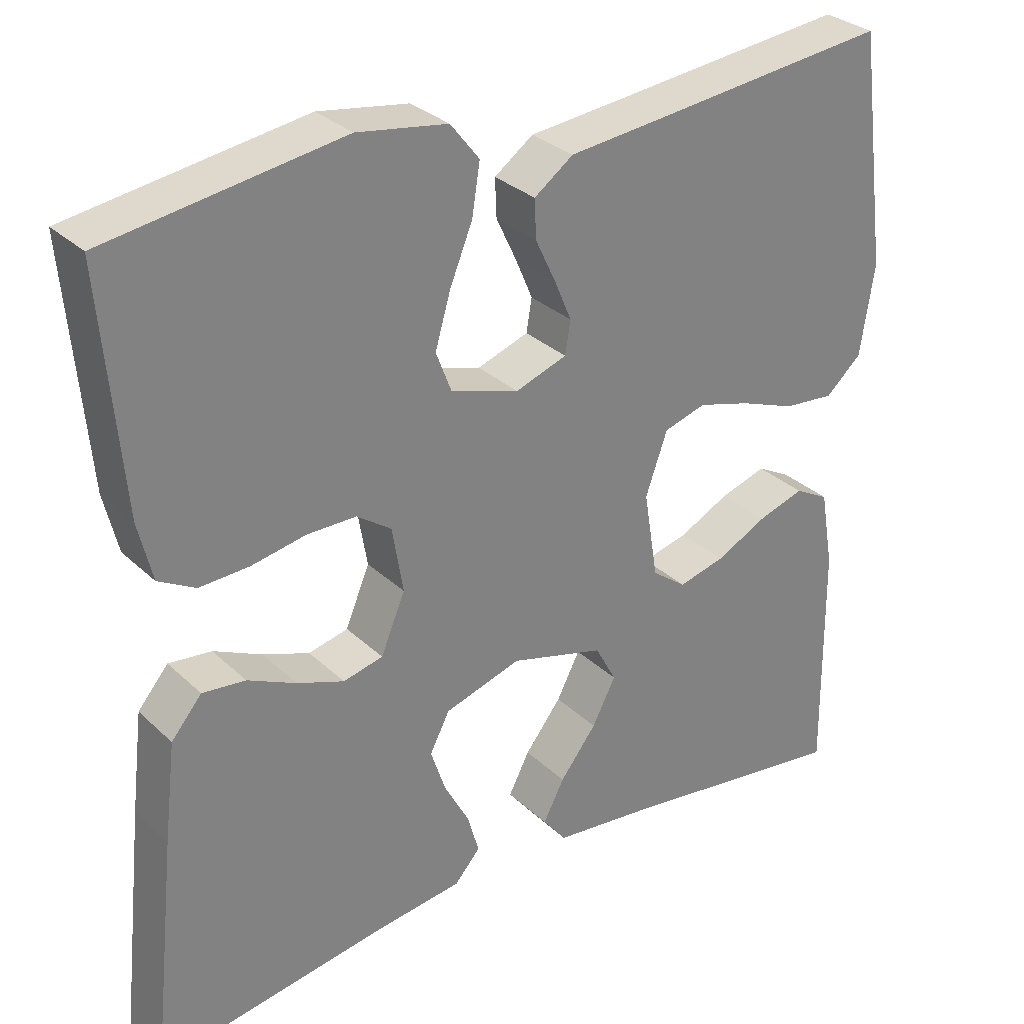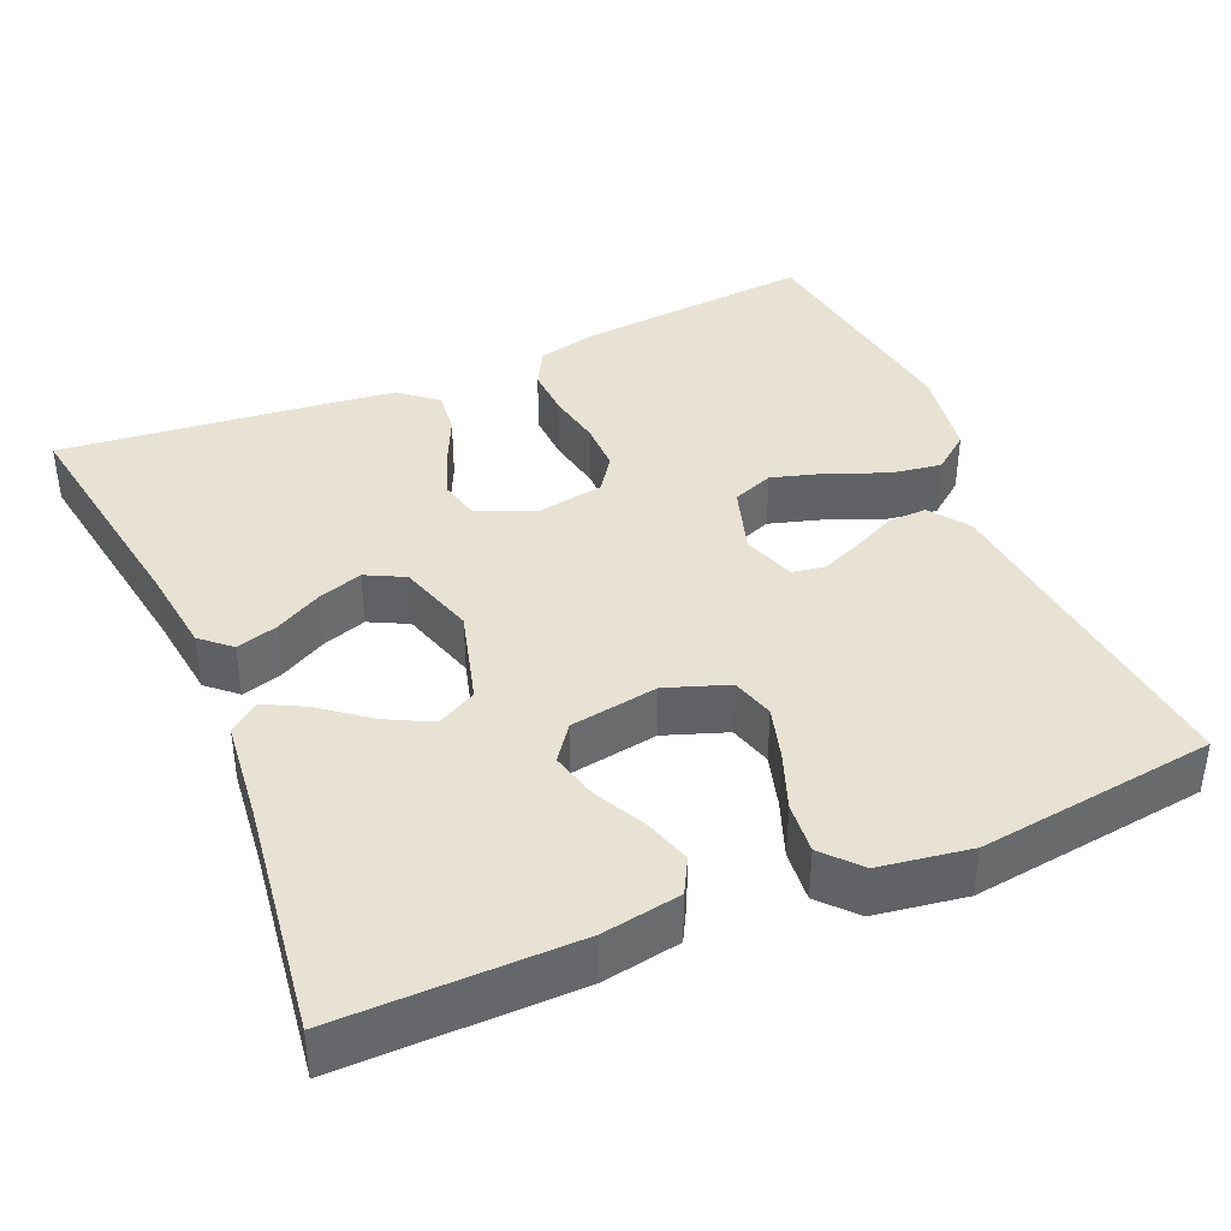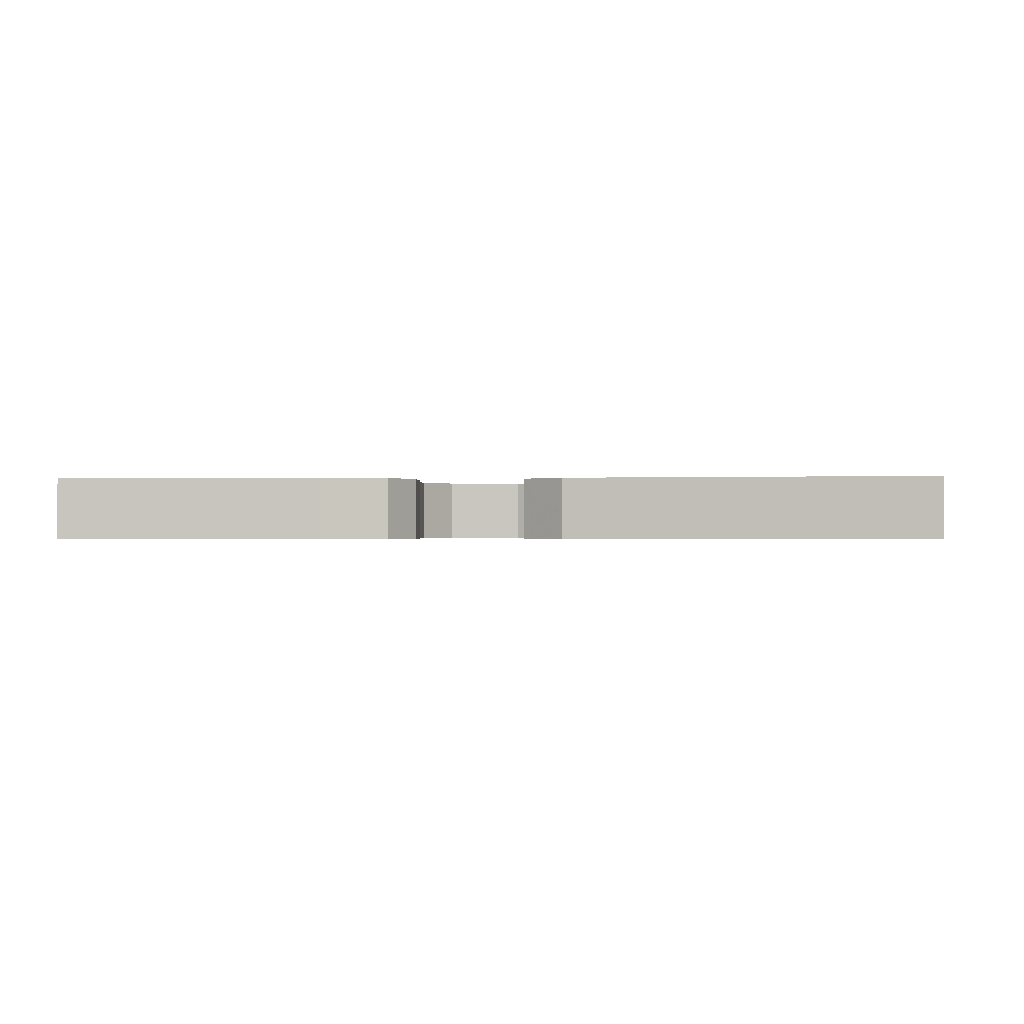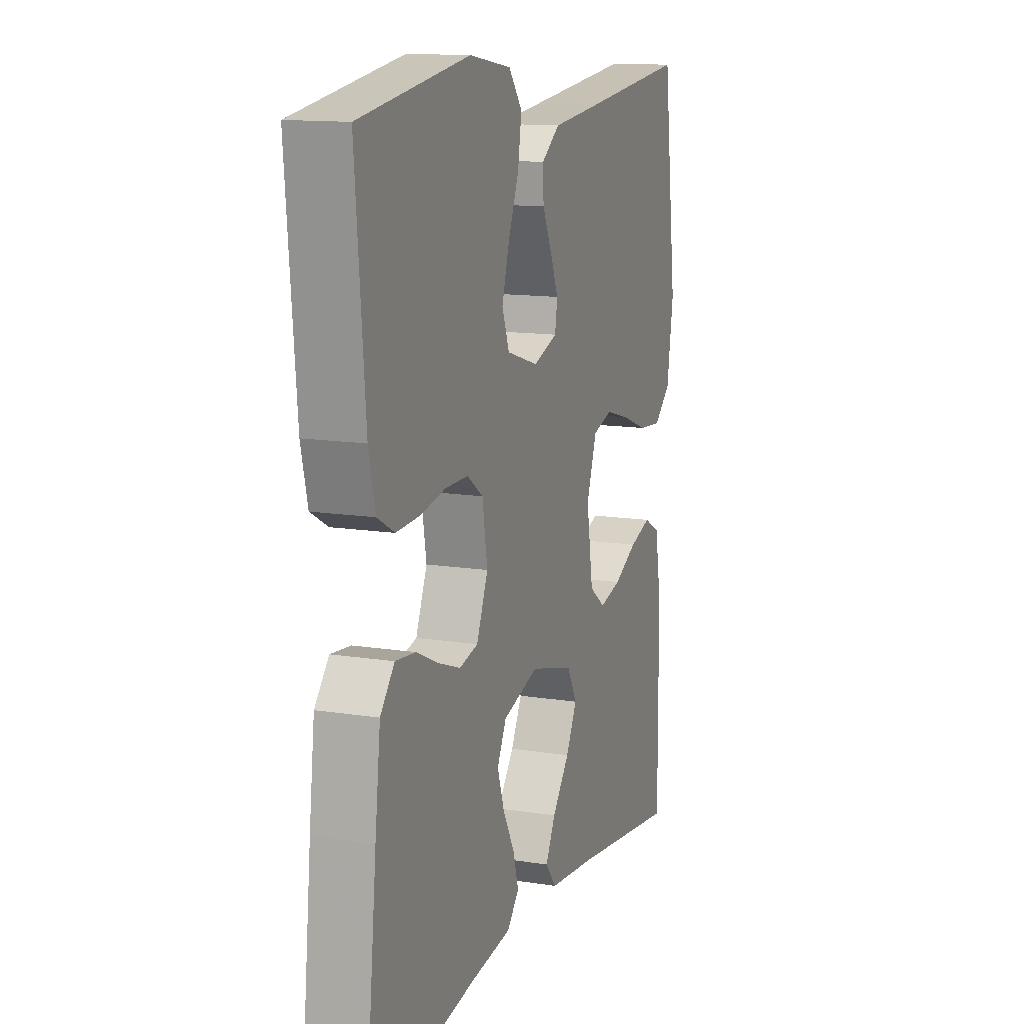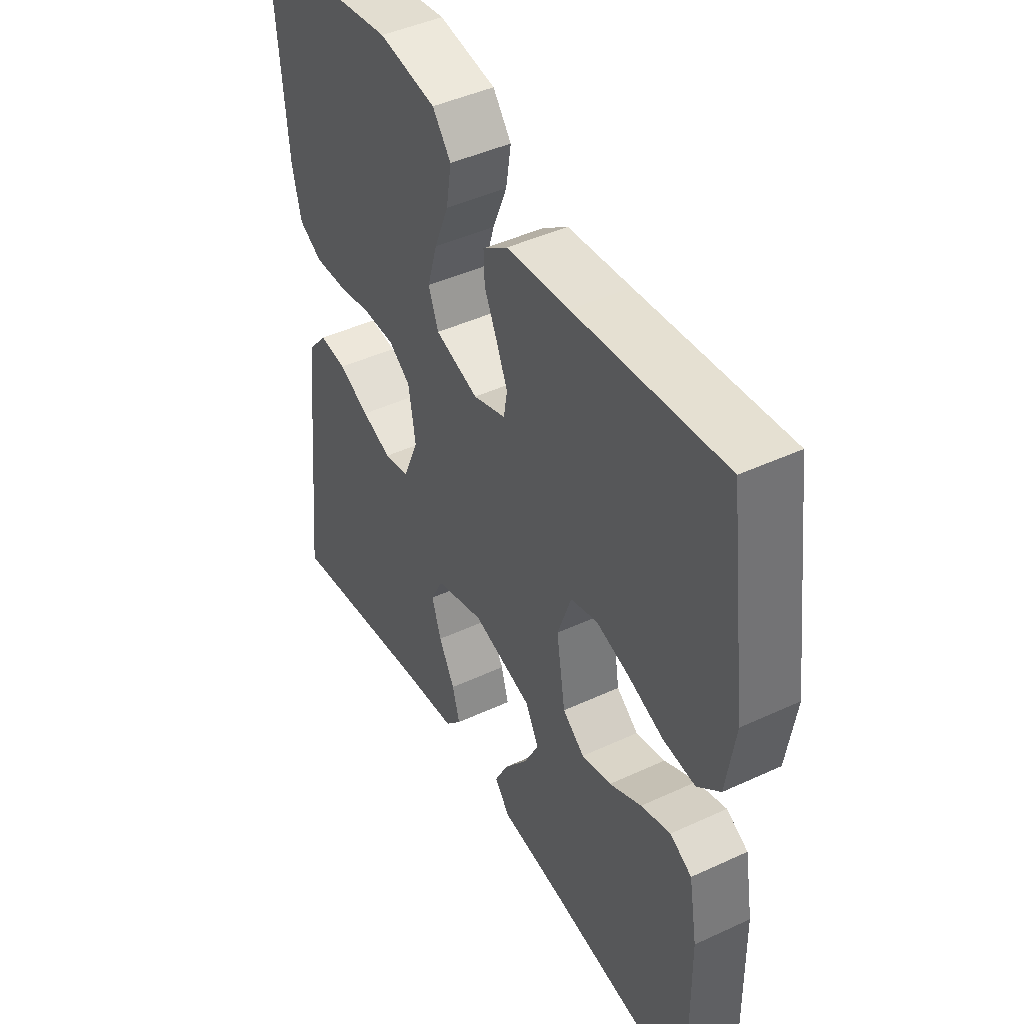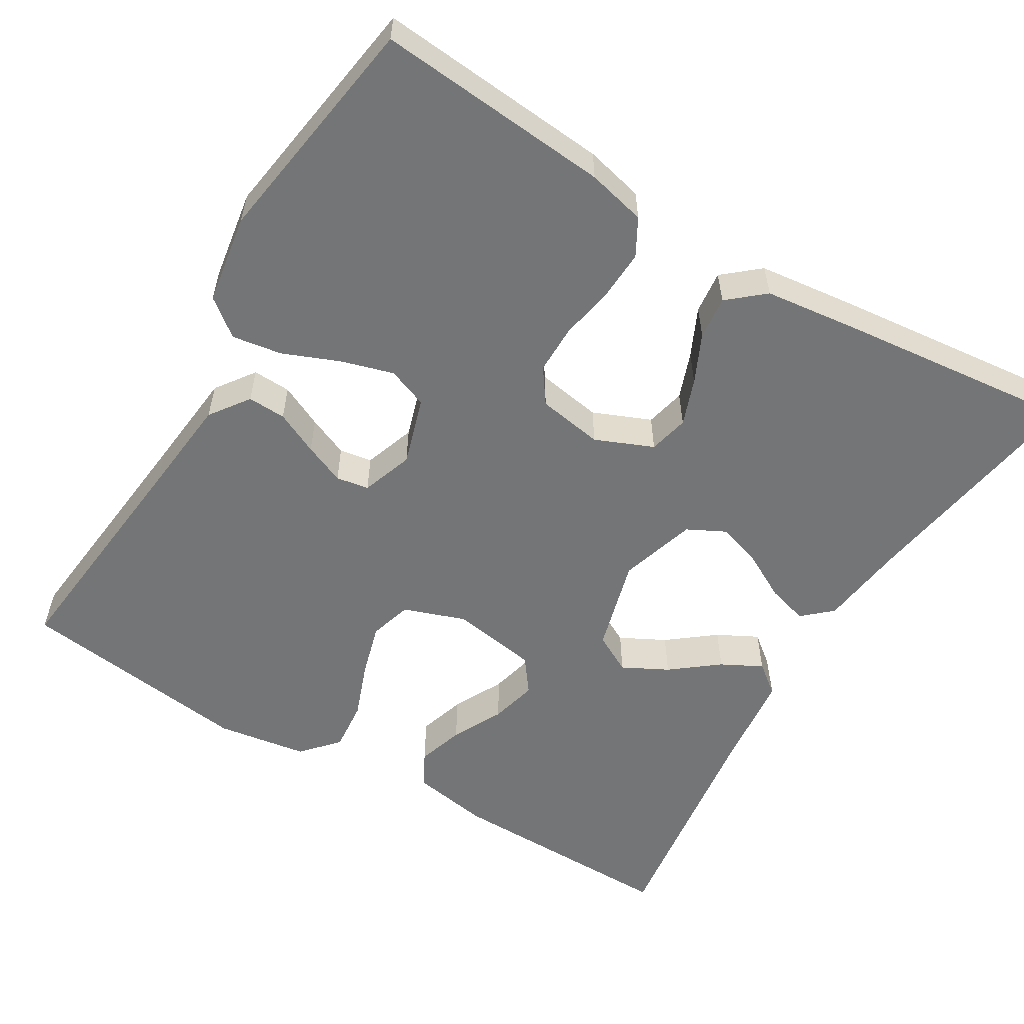
<metadata>
{"format":"obj","ext":"obj","renderer":"f3d","projection":"perspective","resolution":1024,"background":"white","views":[{"elev":30.3,"azim":143.1,"up":"+Z"},{"elev":39.8,"azim":-113.2,"up":"+Y"},{"elev":-0.5,"azim":94.9,"up":"+Y"},{"elev":13.2,"azim":109.9,"up":"+Z"},{"elev":44.5,"azim":-118.4,"up":"+Z"},{"elev":-56.4,"azim":59.1,"up":"+Y"}]}
</metadata>
<code>
v -0.5 0.07 -0.5
v -0.497 0.07 -0.2
v -0.48 0.07 -0.101
v -0.436 0.07 -0.077
v -0.376 0.07 -0.096
v -0.311 0.07 -0.129
v -0.251 0.07 -0.144
v -0.207 0.07 -0.111
v -0.189 0.07 0
v -0.217 0.07 0.079
v -0.271 0.07 0.095
v -0.338 0.07 0.076
v -0.41 0.07 0.049
v -0.475 0.07 0.043
v -0.521 0.07 0.084
v -0.539 0.07 0.2
v -0.5 0.07 0.5
v -0.2 0.07 0.468
v -0.073 0.07 0.455
v -0.023 0.07 0.419
v -0.025 0.07 0.37
v -0.051 0.07 0.315
v -0.073 0.07 0.263
v -0.066 0.07 0.221
v 0 0.07 0.198
v 0.087 0.07 0.225
v 0.107 0.07 0.277
v 0.087 0.07 0.345
v 0.058 0.07 0.416
v 0.048 0.07 0.48
v 0.085 0.07 0.527
v 0.2 0.07 0.545
v 0.5 0.07 0.5
v 0.474 0.07 0.2
v 0.456 0.07 0.125
v 0.409 0.07 0.099
v 0.345 0.07 0.102
v 0.276 0.07 0.115
v 0.213 0.07 0.115
v 0.169 0.07 0.084
v 0.155 0.07 0
v 0.186 0.07 -0.074
v 0.237 0.07 -0.086
v 0.297 0.07 -0.064
v 0.359 0.07 -0.035
v 0.414 0.07 -0.029
v 0.453 0.07 -0.075
v 0.468 0.07 -0.2
v 0.5 0.07 -0.5
v 0.2 0.07 -0.452
v 0.09 0.07 -0.438
v 0.057 0.07 -0.401
v 0.072 0.07 -0.349
v 0.104 0.07 -0.29
v 0.123 0.07 -0.233
v 0.098 0.07 -0.184
v 0 0.07 -0.154
v -0.12 0.07 -0.187
v -0.147 0.07 -0.237
v -0.117 0.07 -0.295
v -0.07 0.07 -0.355
v -0.043 0.07 -0.407
v -0.073 0.07 -0.445
v -0.2 0.07 -0.459
v -0.5 0 -0.5
v -0.497 0 -0.2
v -0.48 0 -0.101
v -0.436 0 -0.077
v -0.376 0 -0.096
v -0.311 0 -0.129
v -0.251 0 -0.144
v -0.207 0 -0.111
v -0.189 0 0
v -0.217 0 0.079
v -0.271 0 0.095
v -0.338 0 0.076
v -0.41 0 0.049
v -0.475 0 0.043
v -0.521 0 0.084
v -0.539 0 0.2
v -0.5 0 0.5
v -0.2 0 0.468
v -0.073 0 0.455
v -0.023 0 0.419
v -0.025 0 0.37
v -0.051 0 0.315
v -0.073 0 0.263
v -0.066 0 0.221
v 0 0 0.198
v 0.087 0 0.225
v 0.107 0 0.277
v 0.087 0 0.345
v 0.058 0 0.416
v 0.048 0 0.48
v 0.085 0 0.527
v 0.2 0 0.545
v 0.5 0 0.5
v 0.474 0 0.2
v 0.456 0 0.125
v 0.409 0 0.099
v 0.345 0 0.102
v 0.276 0 0.115
v 0.213 0 0.115
v 0.169 0 0.084
v 0.155 0 0
v 0.186 0 -0.074
v 0.237 0 -0.086
v 0.297 0 -0.064
v 0.359 0 -0.035
v 0.414 0 -0.029
v 0.453 0 -0.075
v 0.468 0 -0.2
v 0.5 0 -0.5
v 0.2 0 -0.452
v 0.09 0 -0.438
v 0.057 0 -0.401
v 0.072 0 -0.349
v 0.104 0 -0.29
v 0.123 0 -0.233
v 0.098 0 -0.184
v 0 0 -0.154
v -0.12 0 -0.187
v -0.147 0 -0.237
v -0.117 0 -0.295
v -0.07 0 -0.355
v -0.043 0 -0.407
v -0.073 0 -0.445
v -0.2 0 -0.459
f 61 62 63 64
f 60 61 64 1
f 59 60 1 2
f 58 59 2 3
f 51 52 53 54
f 50 51 54 55
f 49 50 55
f 48 49 55 56
f 44 45 46 47
f 43 44 47 48
f 42 43 48 56
f 35 36 37 38
f 35 38 39
f 34 35 39
f 33 34 39
f 32 33 39 40
f 28 29 30 31
f 27 28 31 32
f 19 20 21 22
f 18 19 22 23
f 17 18 23 24
f 15 16 17 24
f 12 13 14 15
f 11 12 15 24
f 3 4 5 6
f 3 6 7
f 58 3 7
f 57 58 7 8
f 41 42 56 57
f 41 57 8 9
f 27 32 40 41
f 26 27 41
f 25 26 41 9
f 10 11 24 25
f 9 10 25
f 128 127 126 125
f 65 128 125 124
f 66 65 124 123
f 67 66 123 122
f 118 117 116 115
f 119 118 115 114
f 119 114 113
f 120 119 113 112
f 111 110 109 108
f 112 111 108 107
f 120 112 107 106
f 102 101 100 99
f 103 102 99
f 103 99 98
f 103 98 97
f 104 103 97 96
f 95 94 93 92
f 96 95 92 91
f 86 85 84 83
f 87 86 83 82
f 88 87 82 81
f 88 81 80 79
f 79 78 77 76
f 88 79 76 75
f 70 69 68 67
f 71 70 67
f 71 67 122
f 72 71 122 121
f 121 120 106 105
f 73 72 121 105
f 105 104 96 91
f 105 91 90
f 73 105 90 89
f 89 88 75 74
f 89 74 73
f 1 65 66 2
f 2 66 67 3
f 3 67 68 4
f 4 68 69 5
f 5 69 70 6
f 6 70 71 7
f 7 71 72 8
f 8 72 73 9
f 9 73 74 10
f 10 74 75 11
f 11 75 76 12
f 12 76 77 13
f 13 77 78 14
f 14 78 79 15
f 15 79 80 16
f 16 80 81 17
f 17 81 82 18
f 18 82 83 19
f 19 83 84 20
f 20 84 85 21
f 21 85 86 22
f 22 86 87 23
f 23 87 88 24
f 24 88 89 25
f 25 89 90 26
f 26 90 91 27
f 27 91 92 28
f 28 92 93 29
f 29 93 94 30
f 30 94 95 31
f 31 95 96 32
f 32 96 97 33
f 33 97 98 34
f 34 98 99 35
f 35 99 100 36
f 36 100 101 37
f 37 101 102 38
f 38 102 103 39
f 39 103 104 40
f 40 104 105 41
f 41 105 106 42
f 42 106 107 43
f 43 107 108 44
f 44 108 109 45
f 45 109 110 46
f 46 110 111 47
f 47 111 112 48
f 48 112 113 49
f 49 113 114 50
f 50 114 115 51
f 51 115 116 52
f 52 116 117 53
f 53 117 118 54
f 54 118 119 55
f 55 119 120 56
f 56 120 121 57
f 57 121 122 58
f 58 122 123 59
f 59 123 124 60
f 60 124 125 61
f 61 125 126 62
f 62 126 127 63
f 63 127 128 64
f 64 128 65 1

</code>
